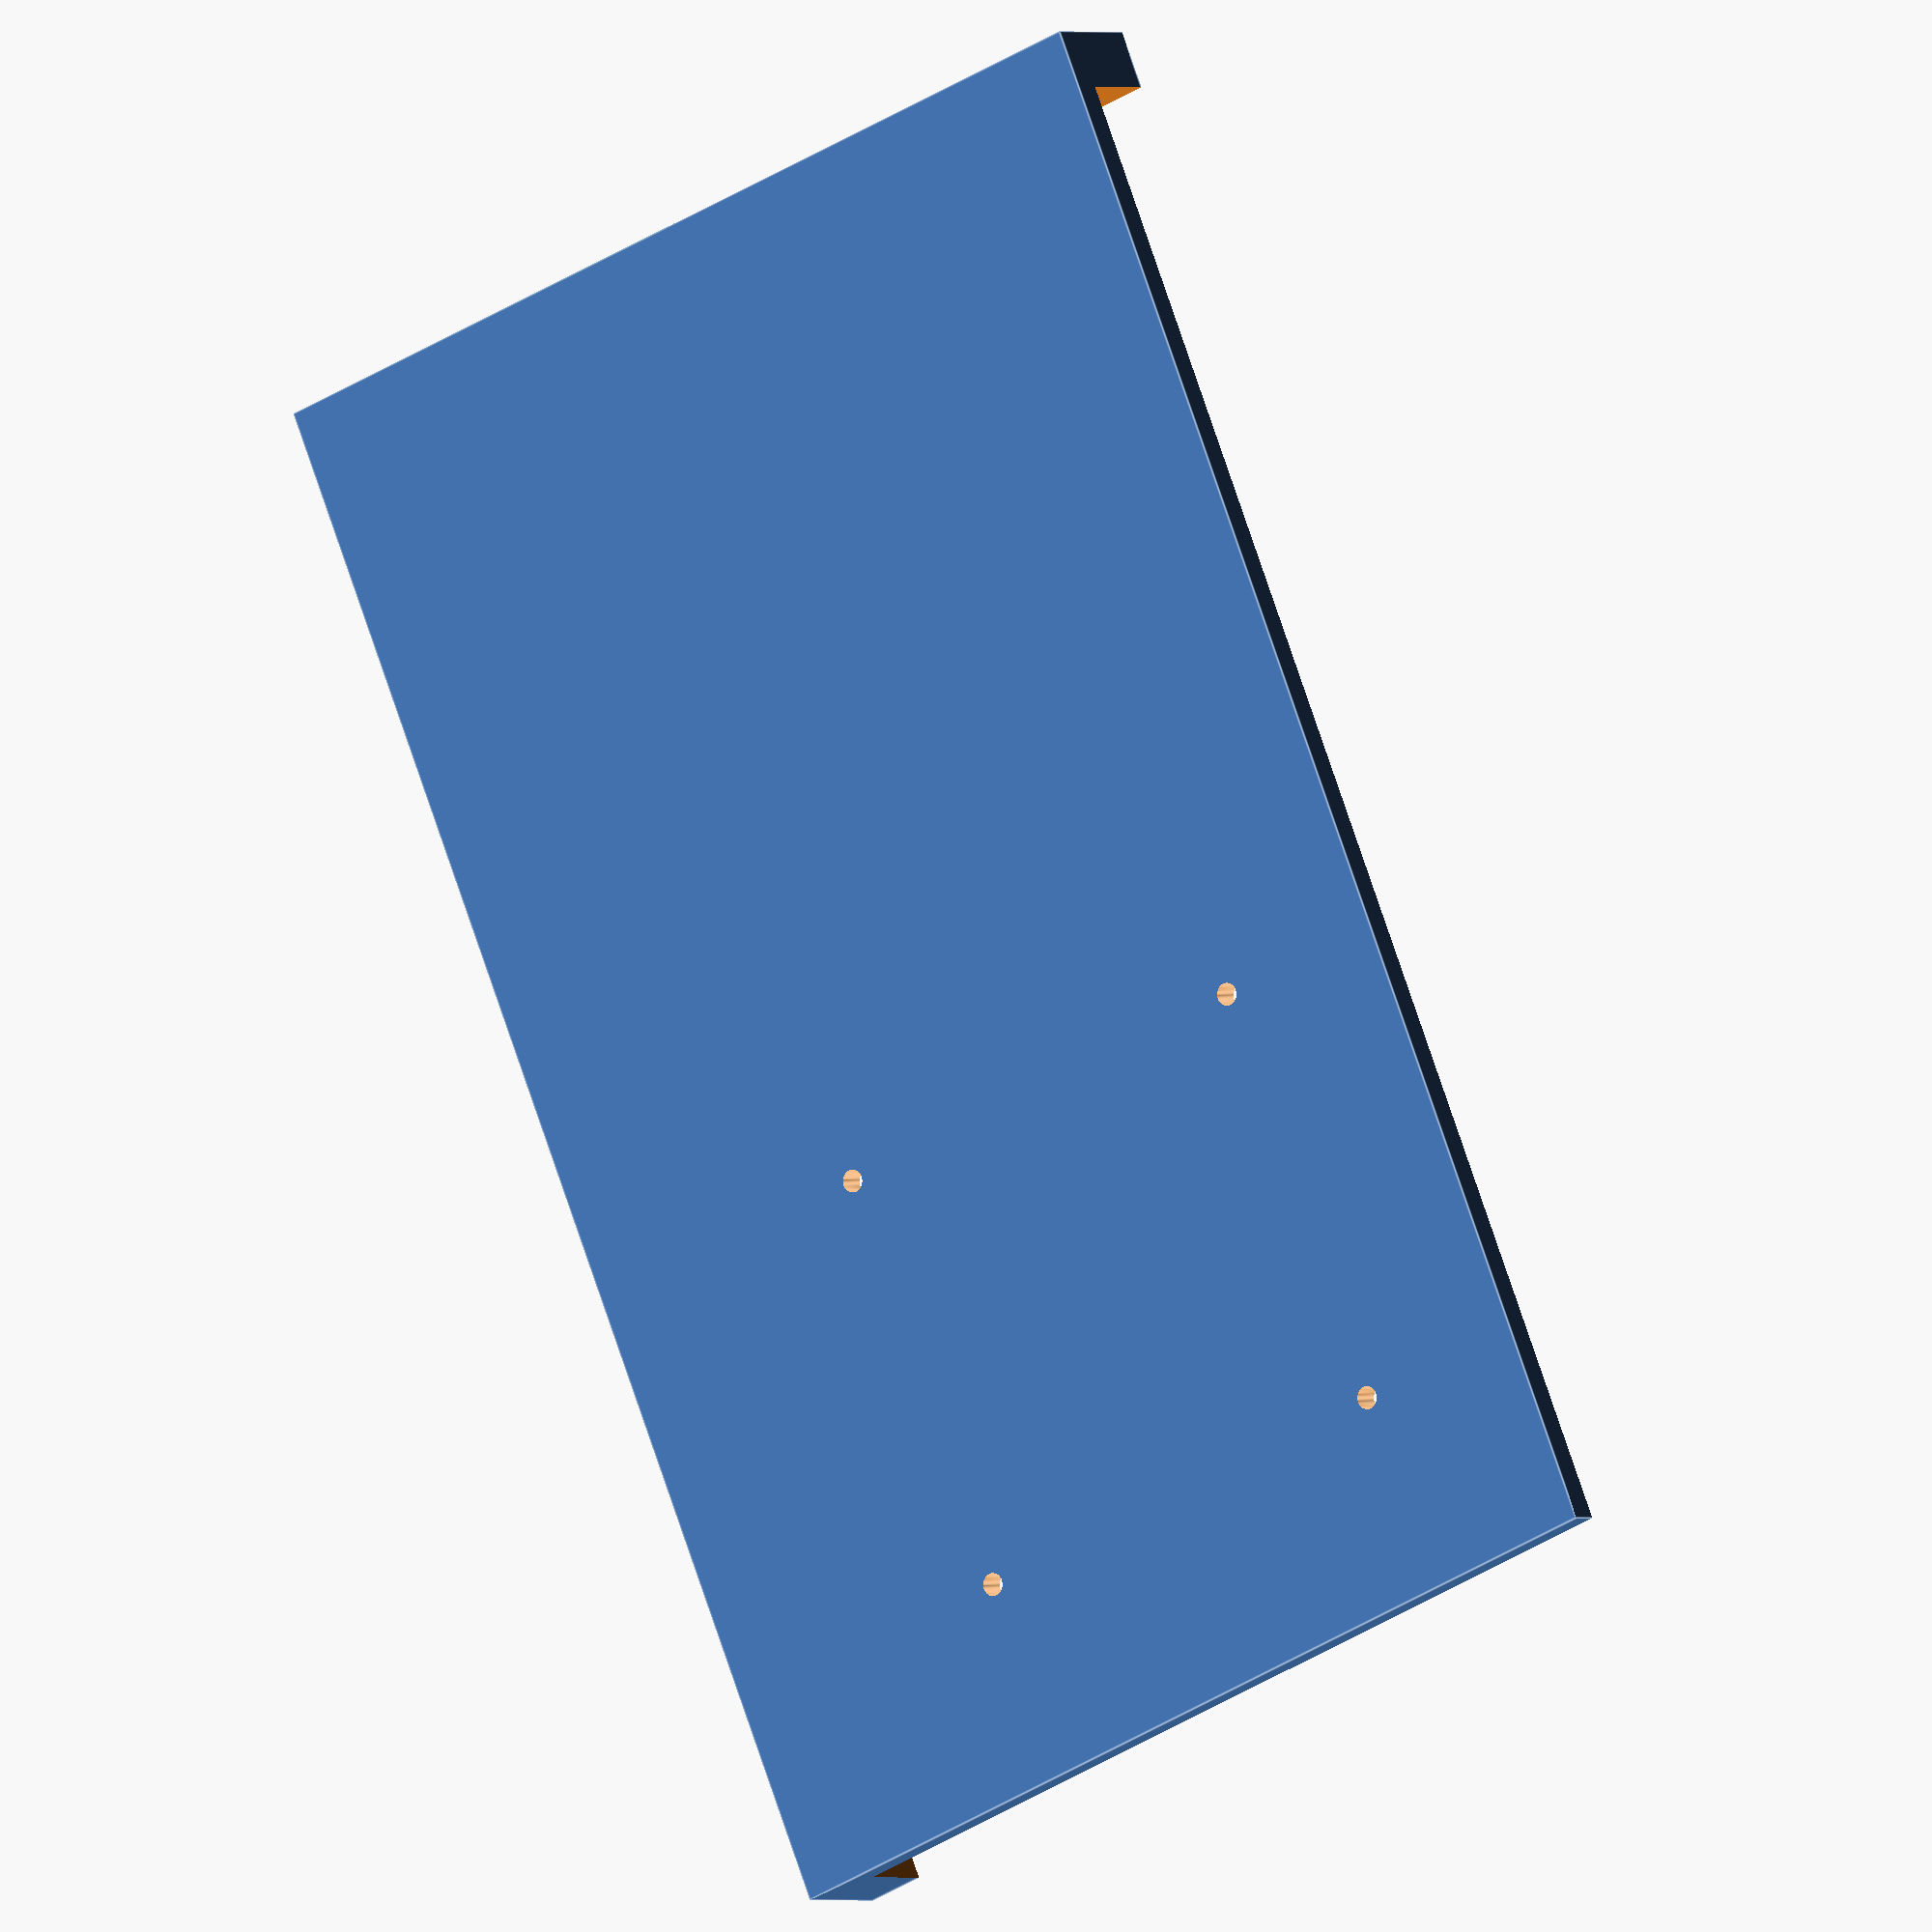
<openscad>
$fn=63;
X=[(555-533)/2,(597-533)/2];
Y=[39,58];
D=1;
H=1.3;
K=3;
L=5;

SP=.4;

C=[43,70,L];


mode="main";
if(mode=="main") {
    difference() {
        translate([-K,-K,-H])
        cube(C);
        translate([-SP,-SP,0])
        cube(C);
        for(x=X)
        for(y=Y) {
            translate([x,y,0])
            cylinder(d=D,h=10,center=true);
        }
    }


}

if(mode=="addon") {
        YY=[117,136];
    difference() {
        union() {
            hull() {
                for(y=concat(YY,Y))
                translate([0,y,0])
                cylinder(d=7,h=H);
            }
            for(y=YY) {
                translate([0,y,0])
                cylinder(d=5,h=4);
            }
        }

        for(y=Y) {
            translate([0,y,0])
            cylinder(d=D,h=10,center=true);
        }
    }
    
}

</openscad>
<views>
elev=180.4 azim=22.5 roll=326.9 proj=o view=edges
</views>
